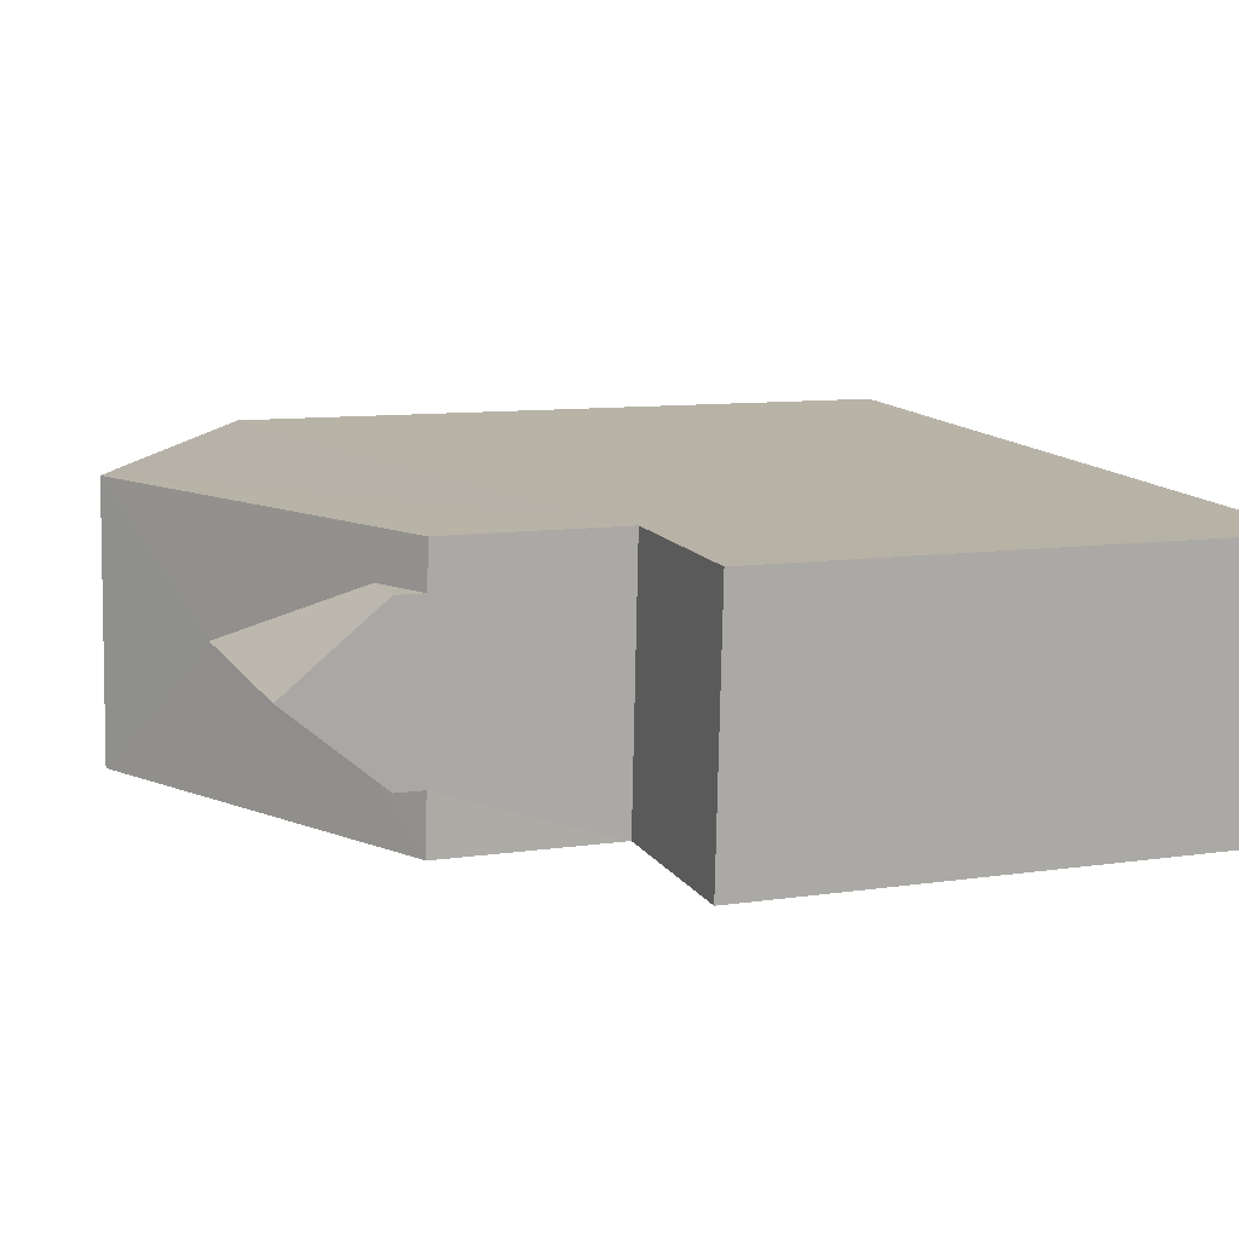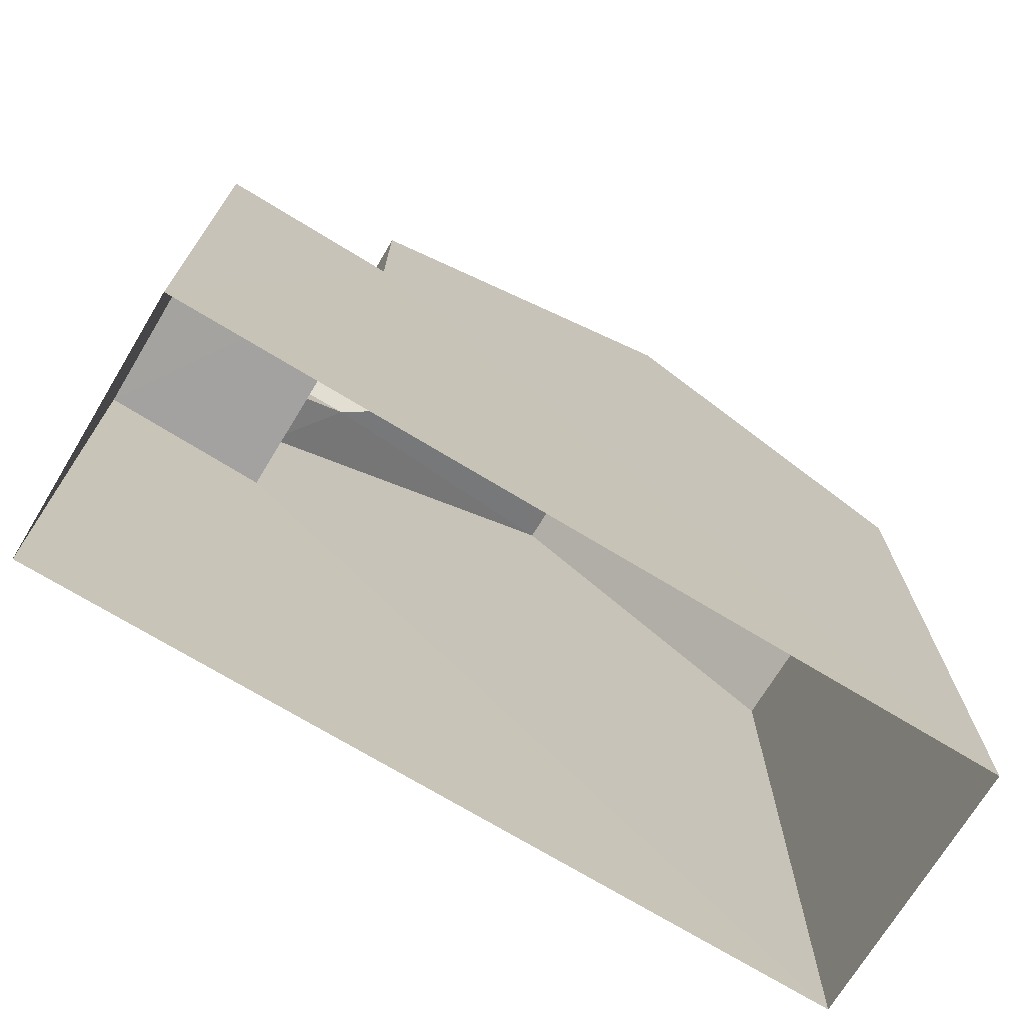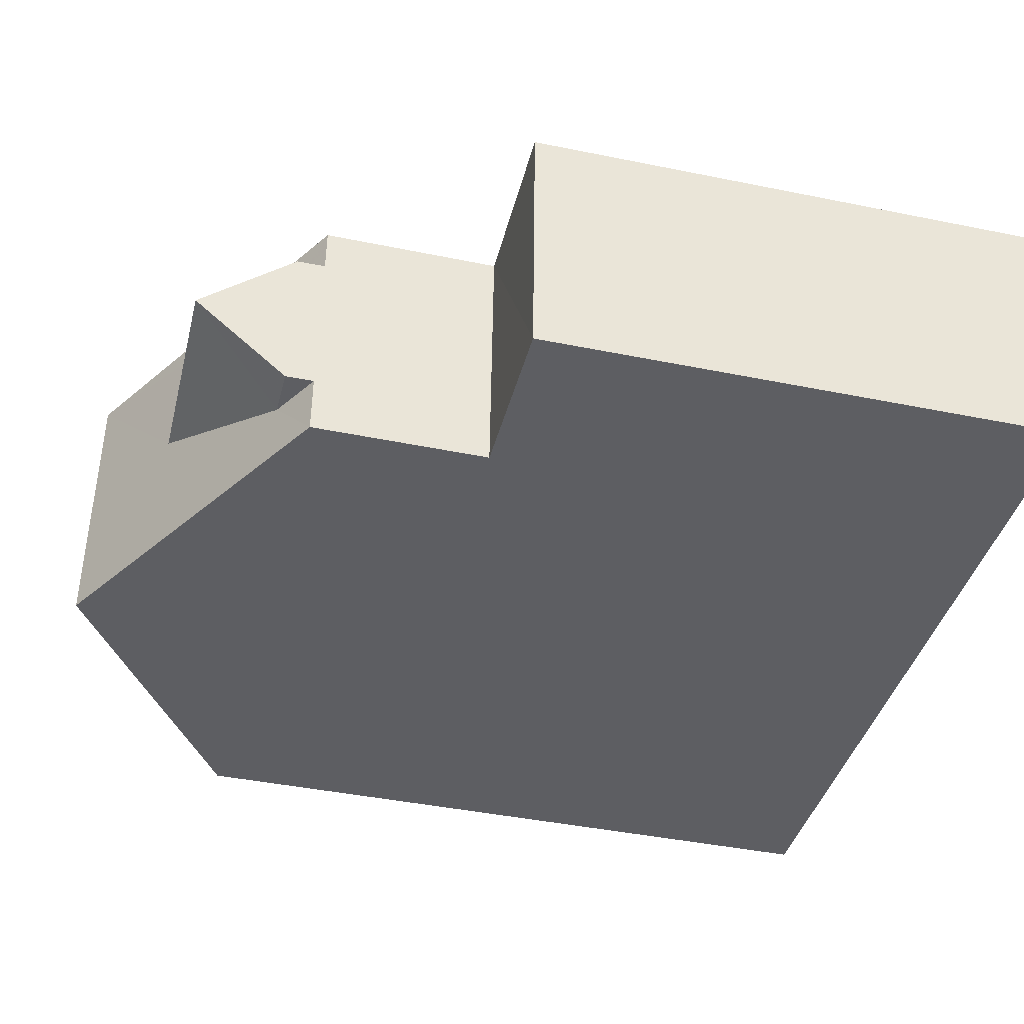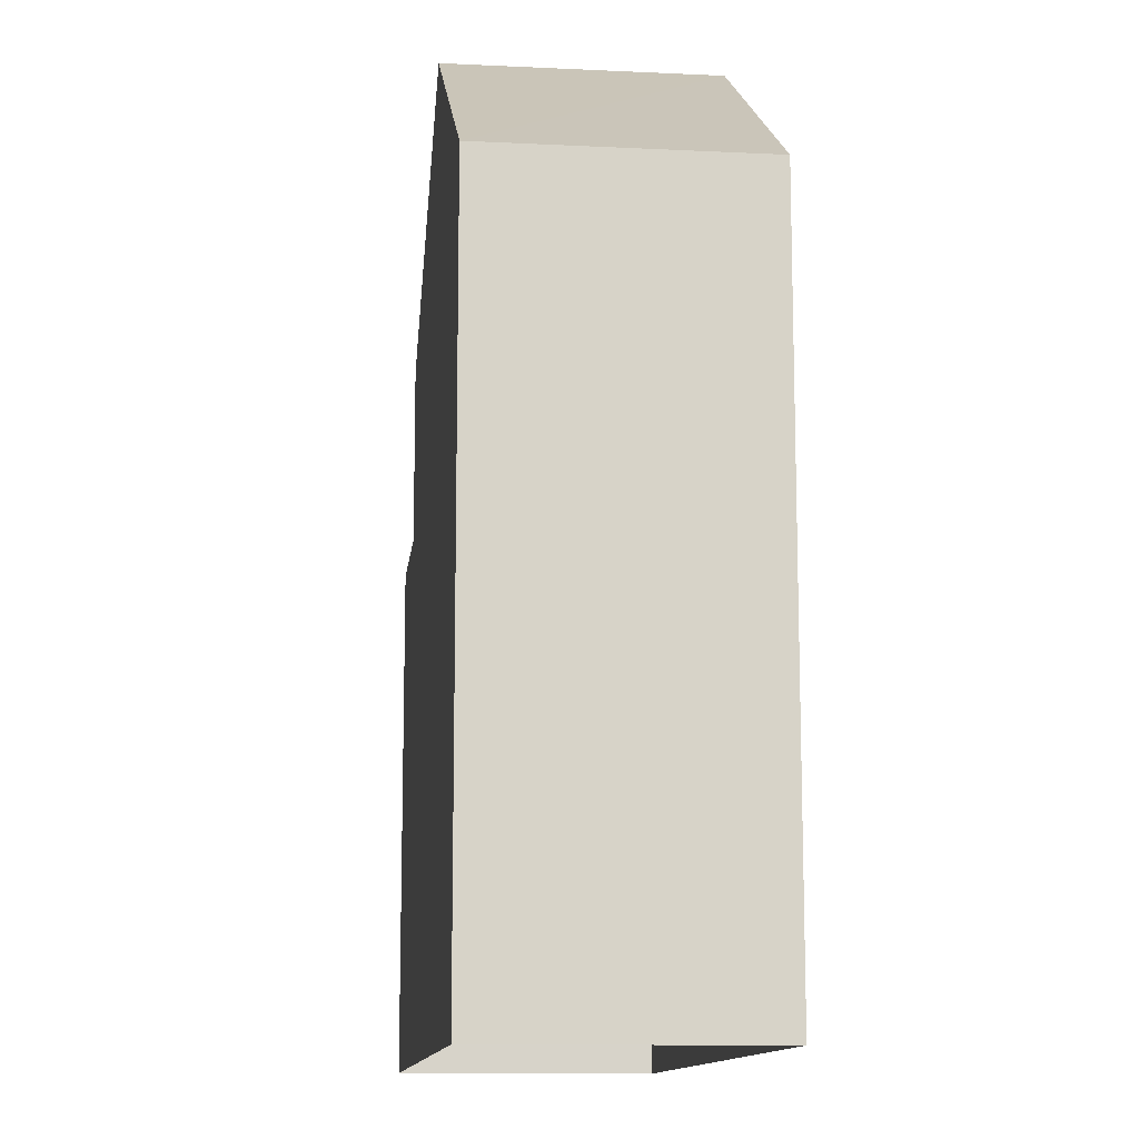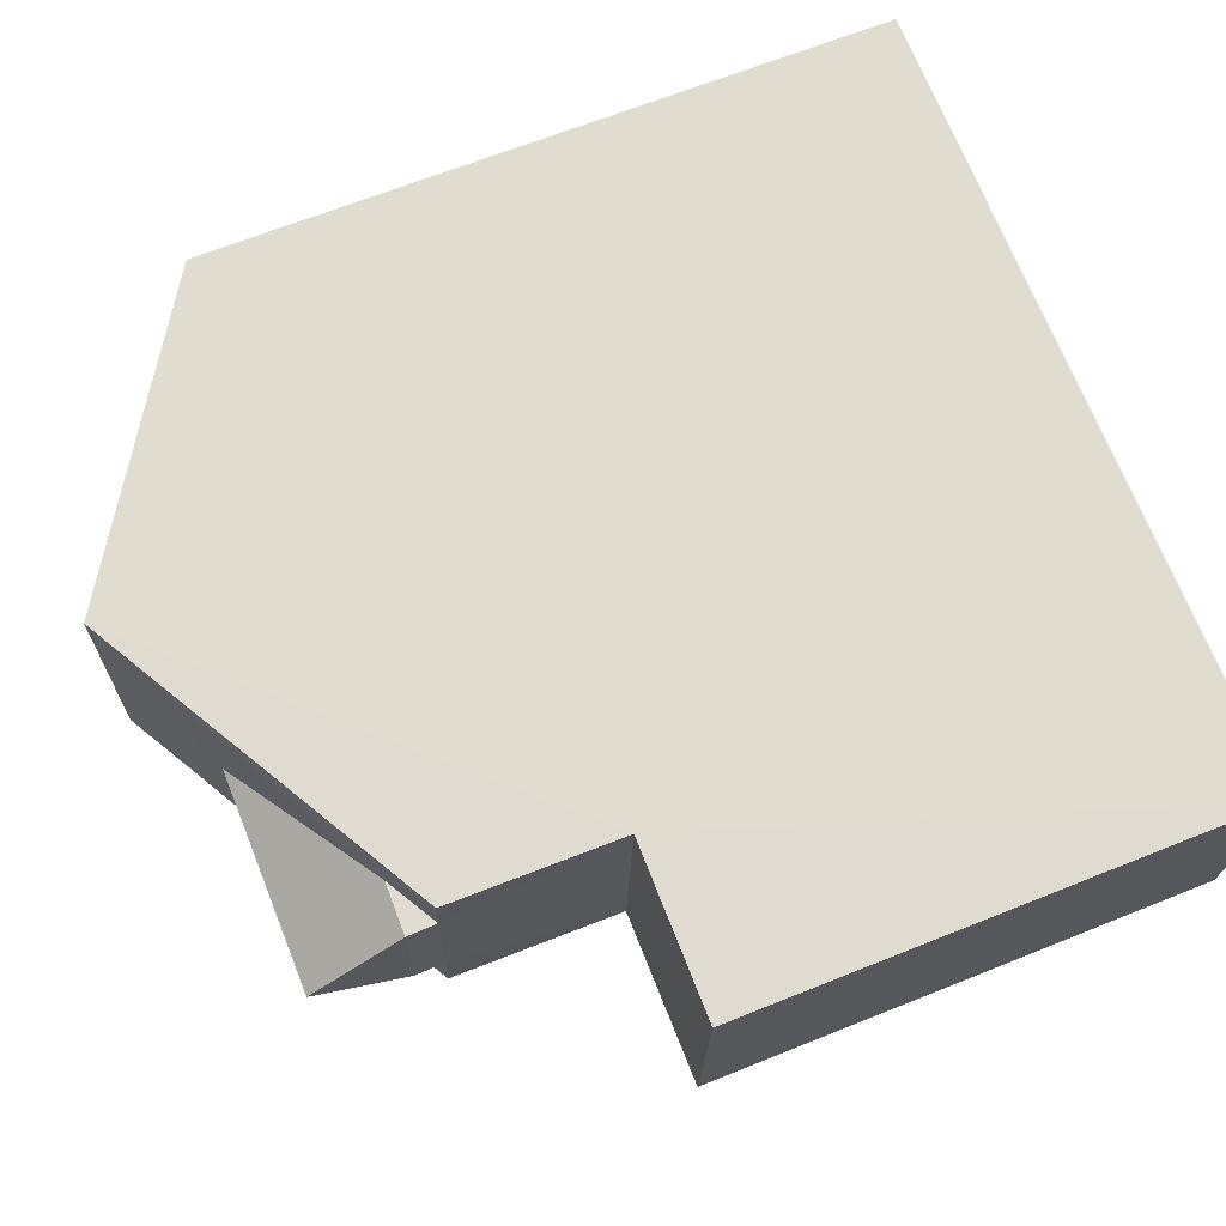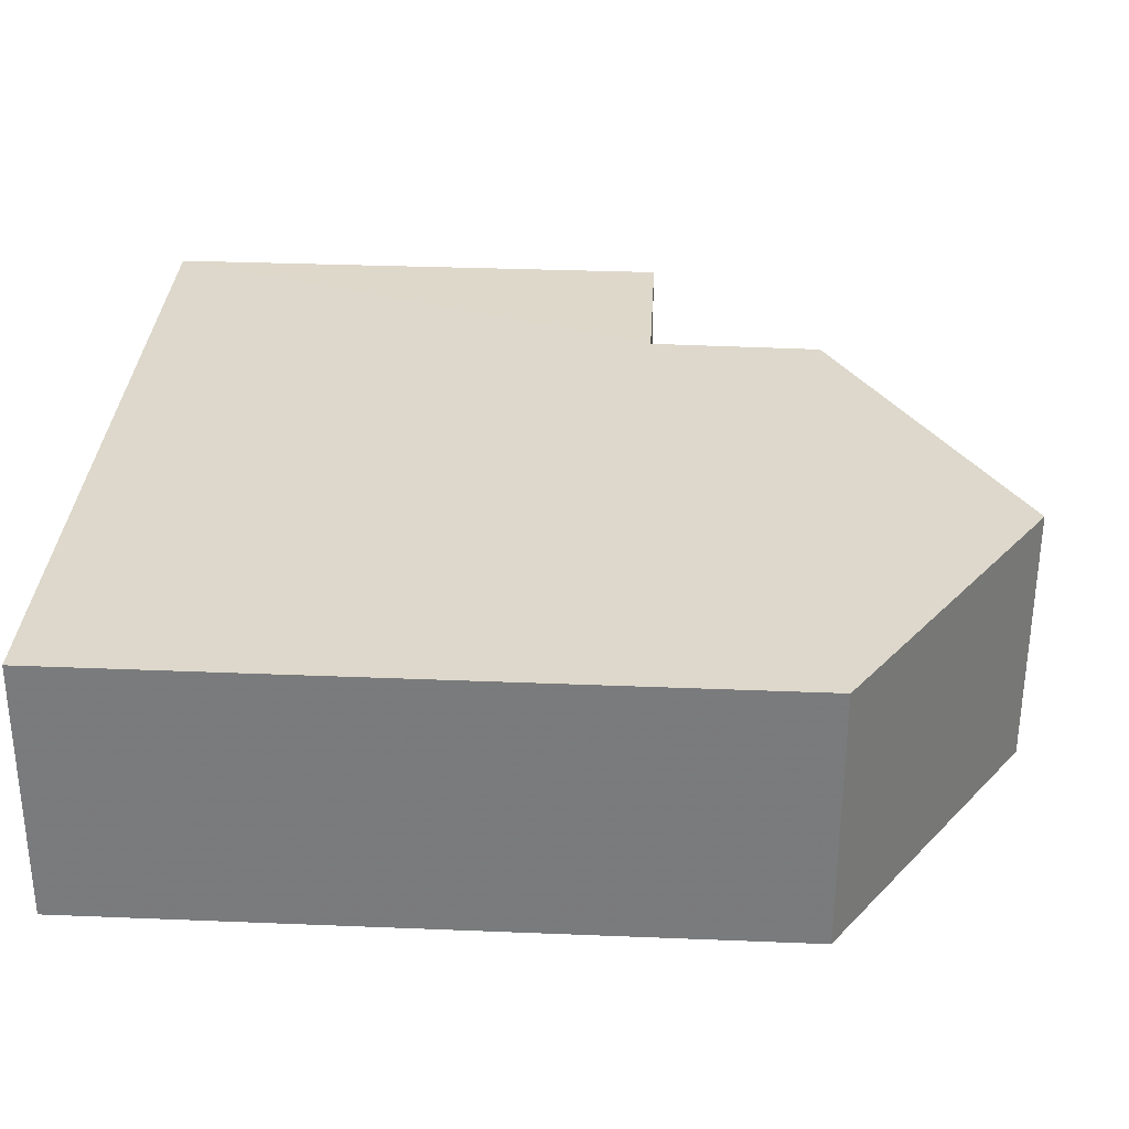
<metadata>
{"format":"obj","ext":"obj","renderer":"f3d","projection":"perspective","resolution":1024,"background":"white","views":[{"elev":9.5,"azim":68.8,"up":"+Y"},{"elev":-72.7,"azim":145.7,"up":"+Z"},{"elev":-42.1,"azim":76.2,"up":"+Y"},{"elev":-12.3,"azim":-99.6,"up":"+Z"},{"elev":67.0,"azim":68.2,"up":"+Y"},{"elev":34.5,"azim":-87.1,"up":"+Y"}]}
</metadata>
<code>
v -3.739e+05 -1.047e+05 23.57
v -3.739e+05 -1.047e+05 23.57
v -3.739e+05 -1.047e+05 23.57
v -3.739e+05 -1.047e+05 23.57
v -3.739e+05 -1.047e+05 30.45
v -3.739e+05 -1.047e+05 30.45
v -3.739e+05 -1.047e+05 30.45
v -3.739e+05 -1.047e+05 30.45
v -3.739e+05 -1.047e+05 33.14
v -3.739e+05 -1.047e+05 33.14
v -3.739e+05 -1.047e+05 34.39
v -3.739e+05 -1.047e+05 34.39
v -3.739e+05 -1.047e+05 33.14
v -3.739e+05 -1.047e+05 33.14
v -3.739e+05 -1.047e+05 32.77
v -3.739e+05 -1.047e+05 32.77
v -3.739e+05 -1.047e+05 35.29
v -3.739e+05 -1.047e+05 32.77
v -3.739e+05 -1.047e+05 32.77
v -3.739e+05 -1.047e+05 35.29
v -3.739e+05 -1.047e+05 32.77
v -3.739e+05 -1.047e+05 32.77
f 1 2 3
f 4 1 3
f 5 6 7
f 5 8 6
f 9 10 11
f 12 9 11
f 13 11 14
f 13 12 11
f 15 16 13
f 16 17 13
f 18 9 19
f 12 17 20
f 19 9 20
f 13 17 12
f 9 12 20
f 21 22 20
f 17 21 20
f 15 13 14
f 21 17 5
f 21 5 1
f 17 16 5
f 1 5 2
f 2 5 7
f 11 10 14
f 16 15 5
f 15 14 18
f 5 18 8
f 8 18 19
f 14 10 18
f 15 18 5
f 21 1 4
f 22 21 4
f 9 18 10
f 6 3 2
f 7 6 2
f 20 22 8
f 19 20 8
f 22 4 8
f 8 4 3
f 8 3 6

</code>
